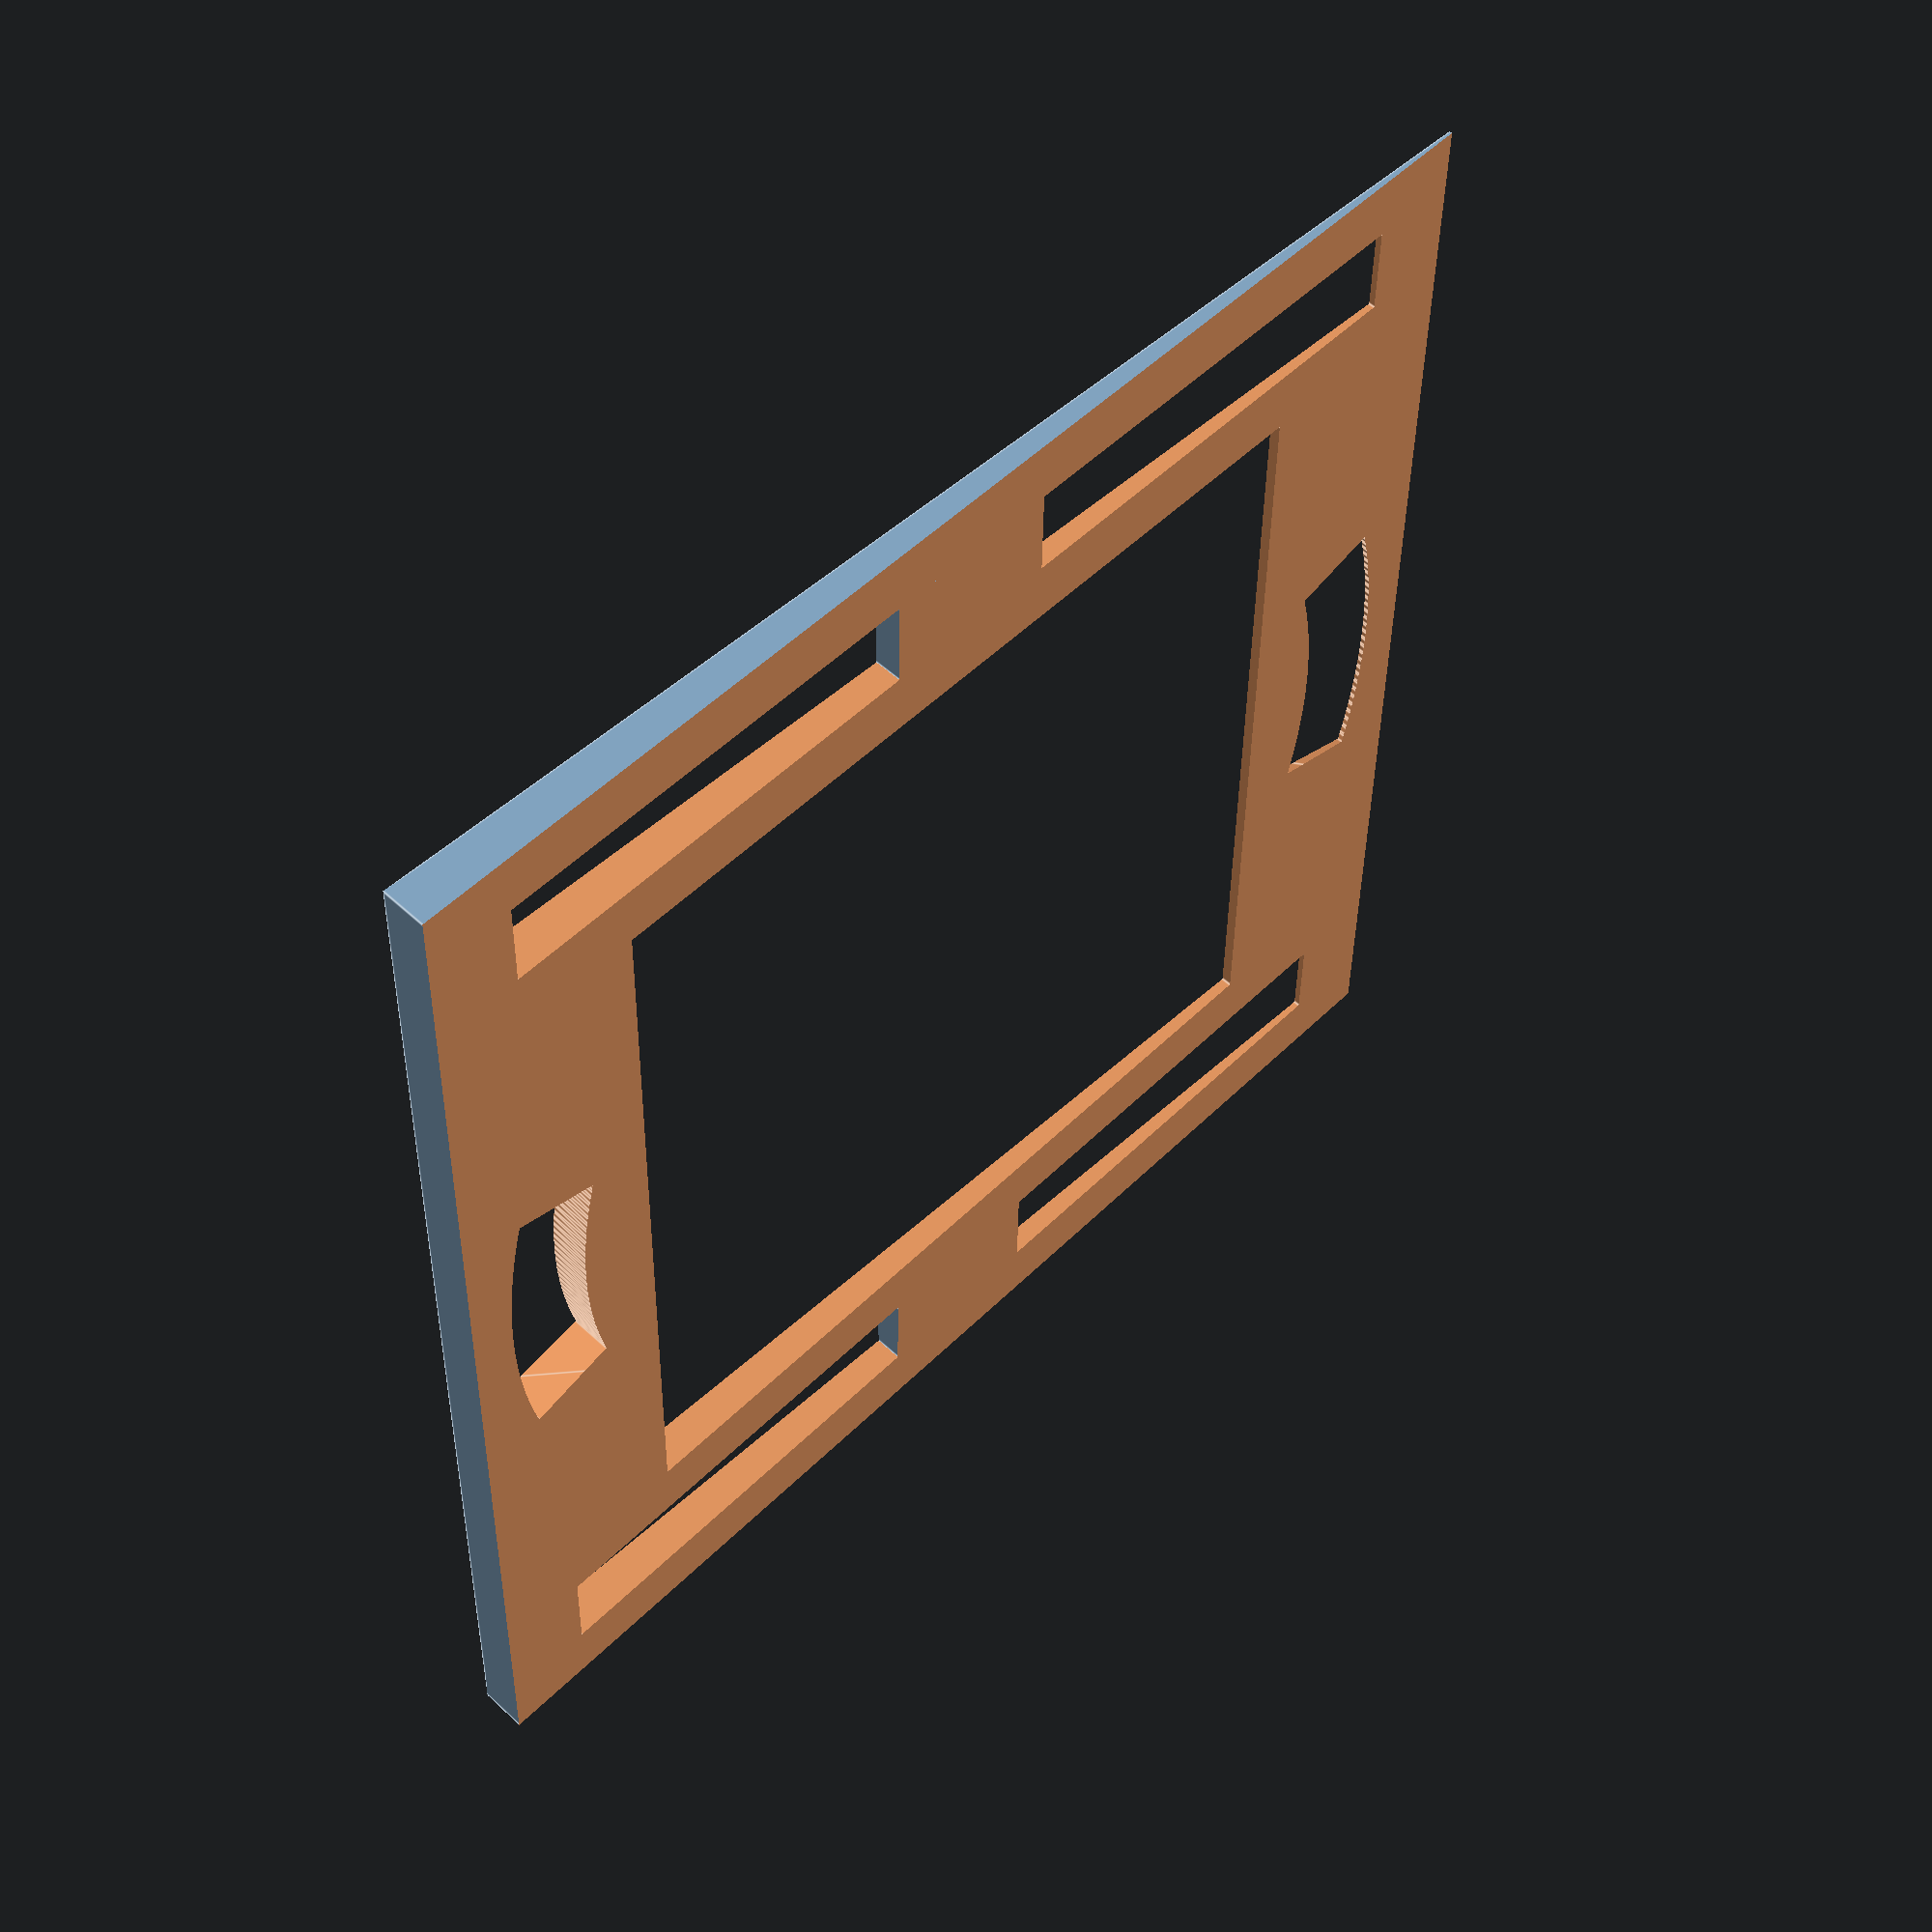
<openscad>
h=3;
alpha=15;

module side_hole() {
    translate([0, 29, 0]) {
        difference() {
            cube([60,5,h+2], center=true);
            cube([10,5,h+2], center=true);
        }
    }
}

difference() {
    cube([70,70,h], center=true);
    cube([46,46,h+1], center=true);
    side_hole();
    rotate([0,0,180])side_hole();
    rotate([0,0,-alpha]) {
        rotate_extrude(angle=2*alpha, $fn=360) translate([30,0]) square(5, center= true);
        rotate_extrude(angle=2*alpha, $fn=360) translate([-30,0]) square(5, center= true);
    }
    translate([-40, -40, -h/2]) rotate([0,-2,0]) cube([80,80,2*h]);
}

</openscad>
<views>
elev=307.5 azim=181.0 roll=315.1 proj=p view=edges
</views>
